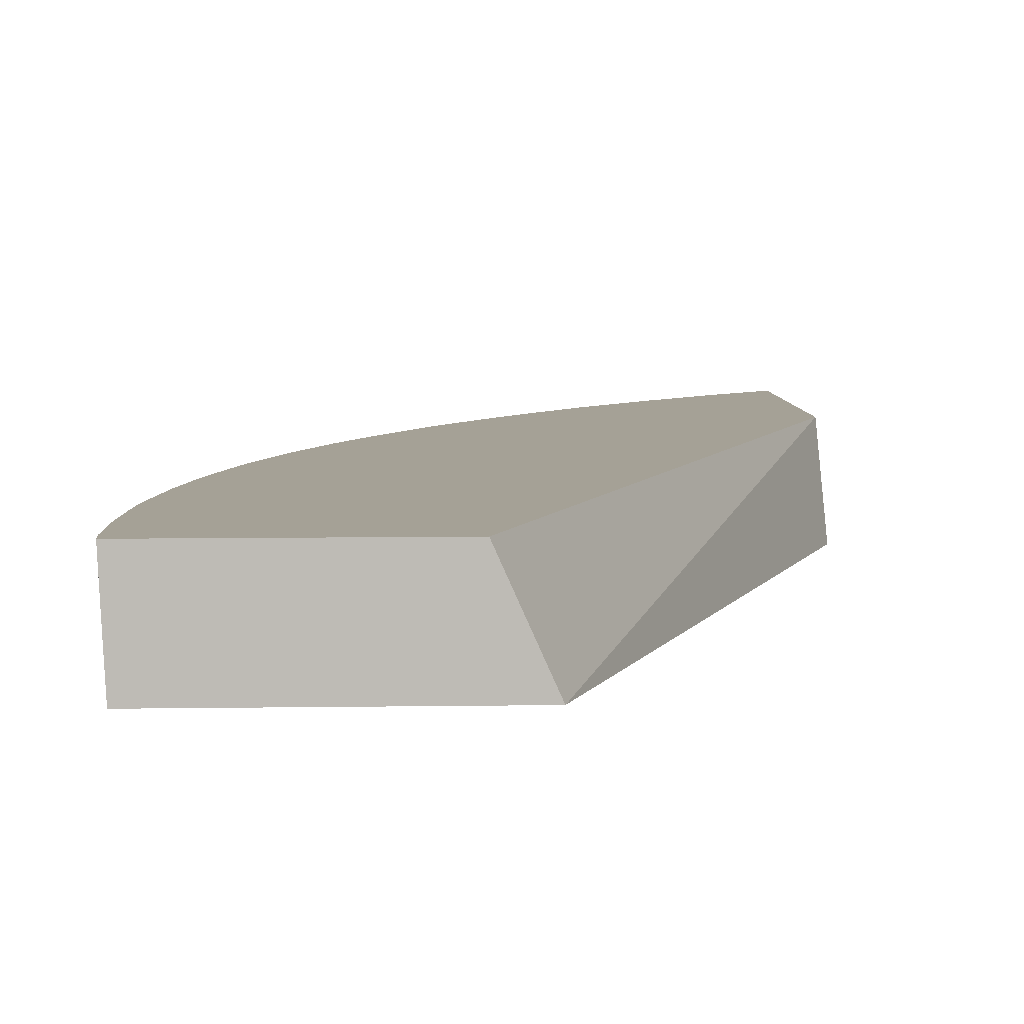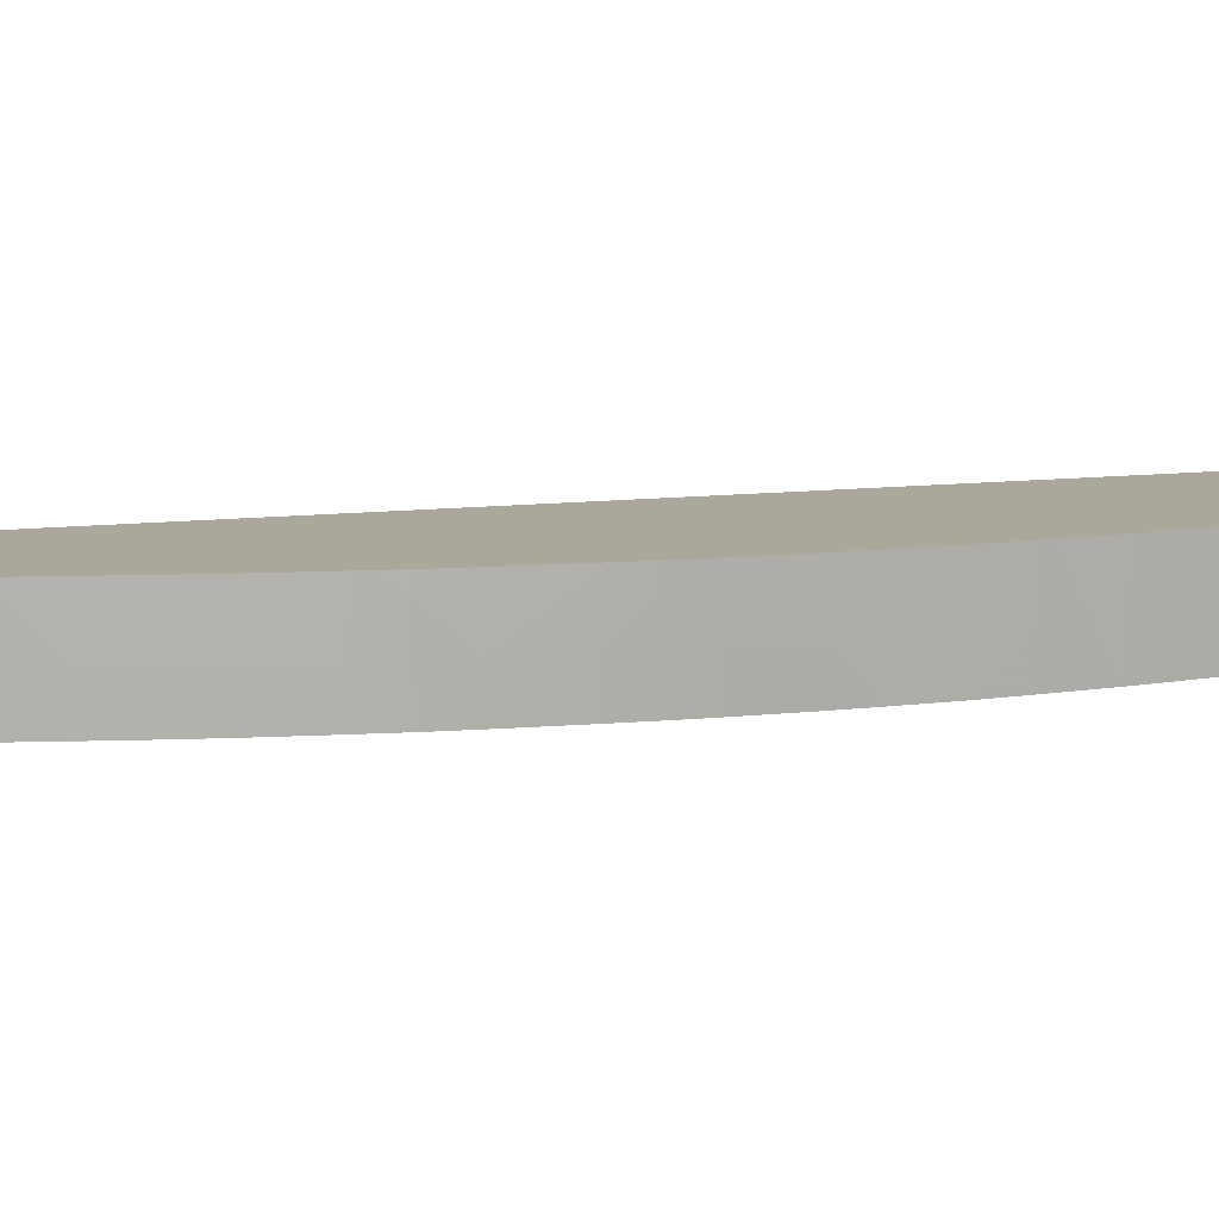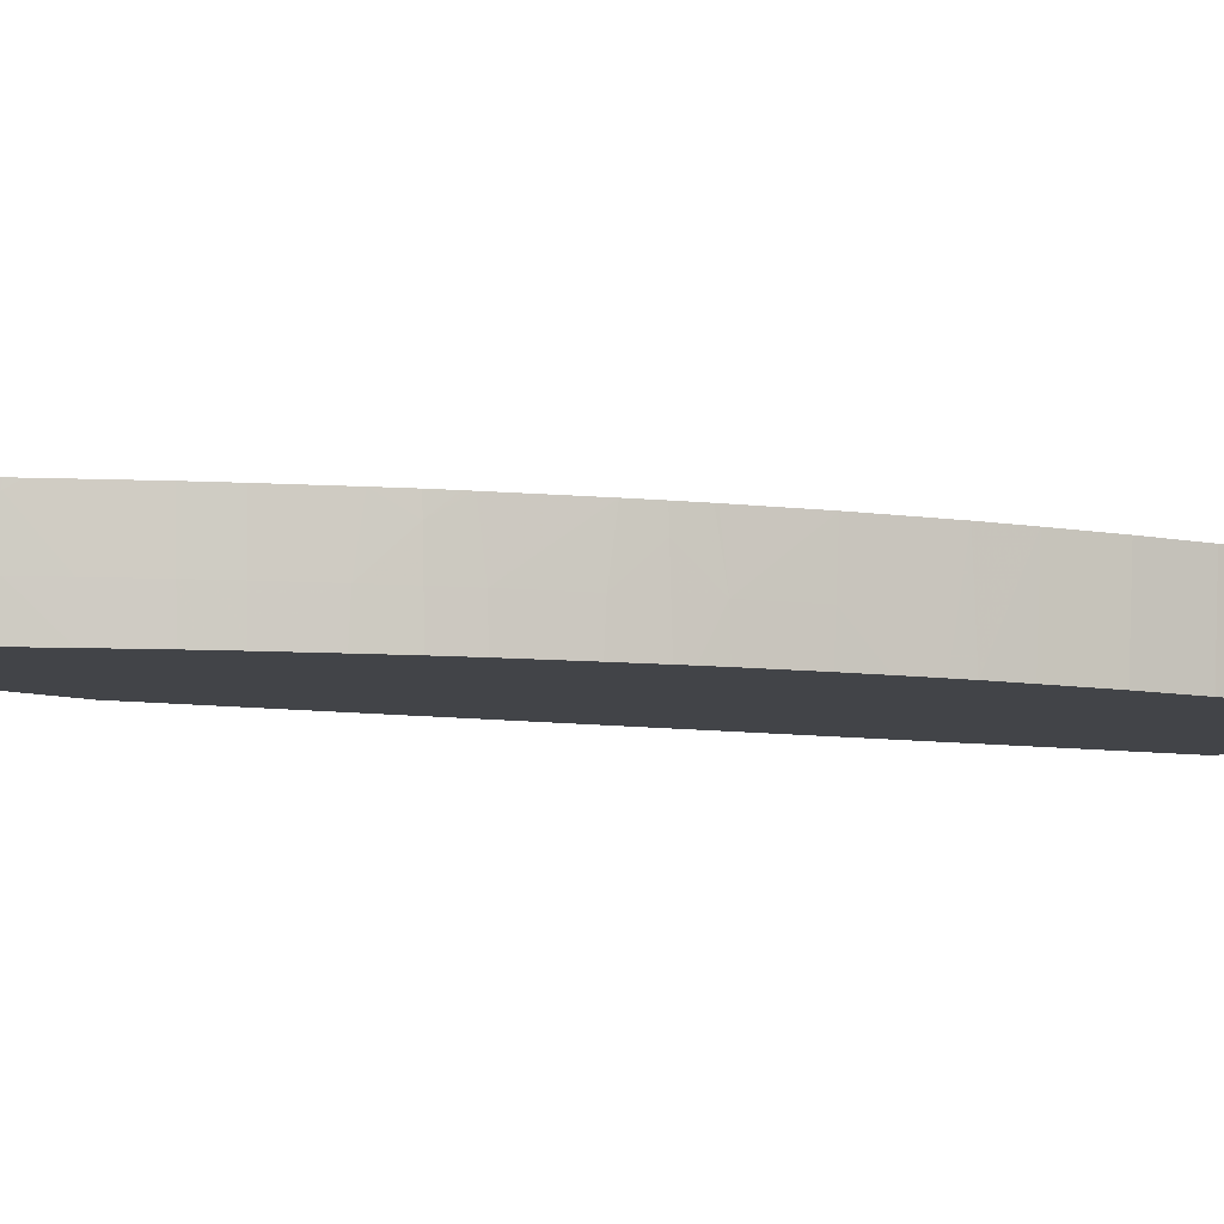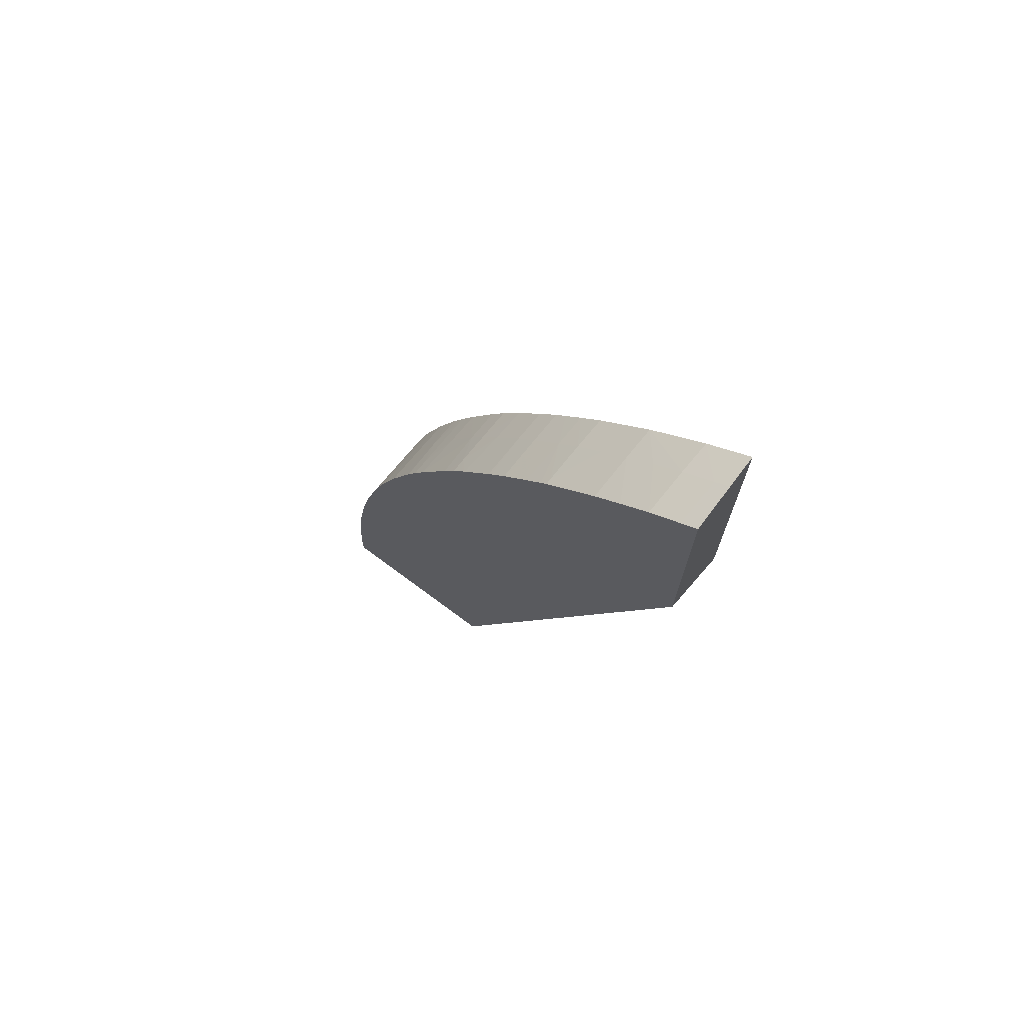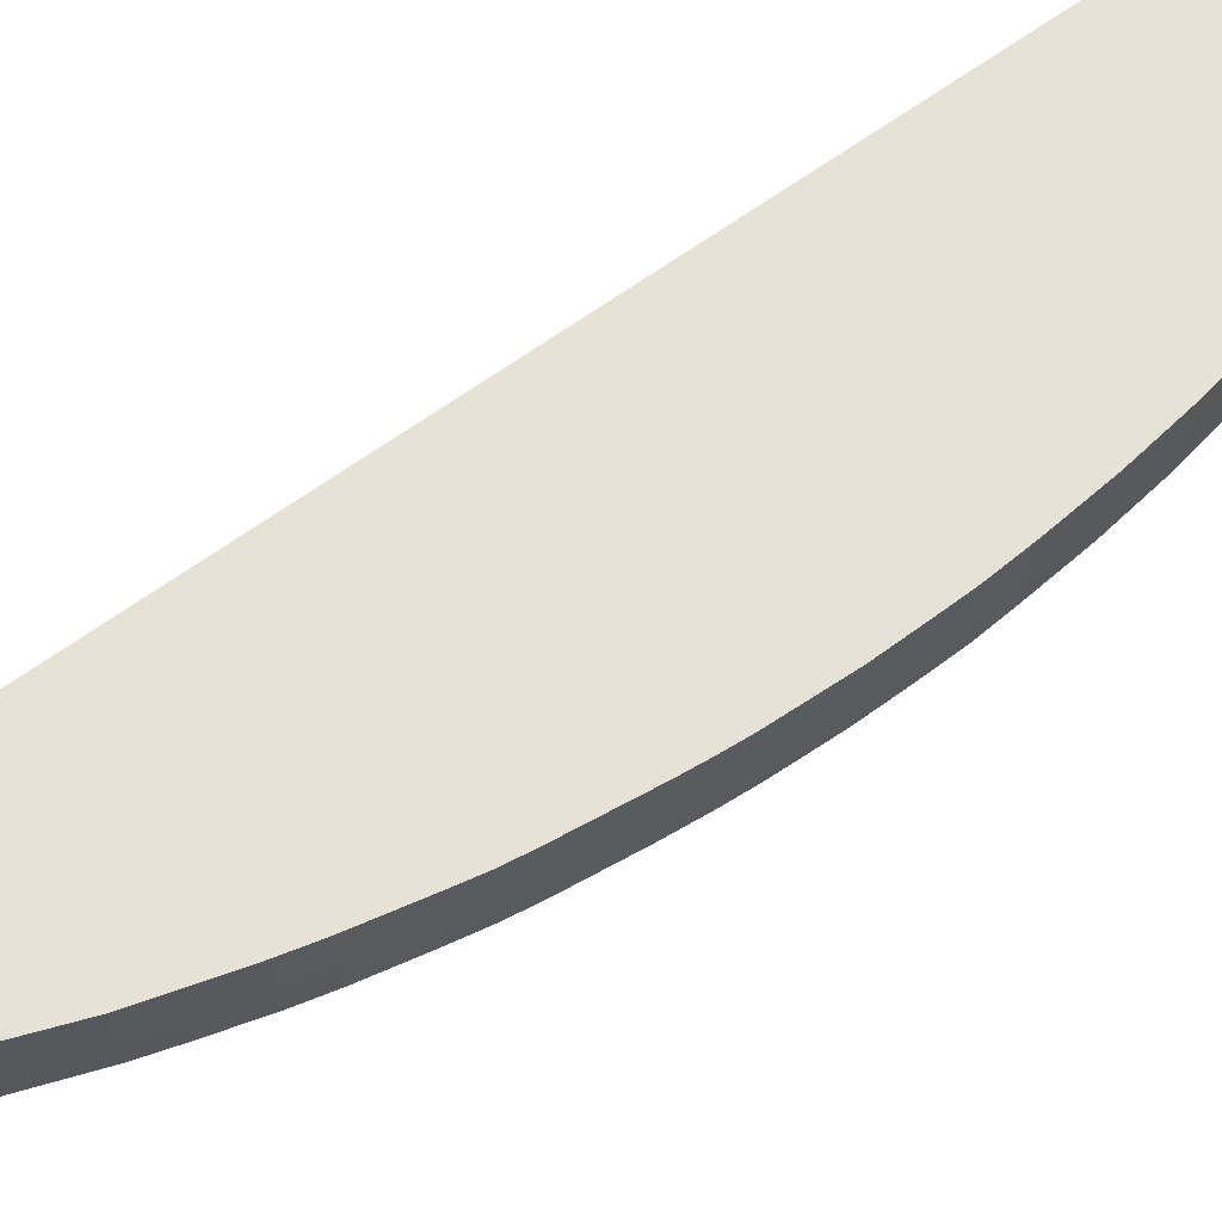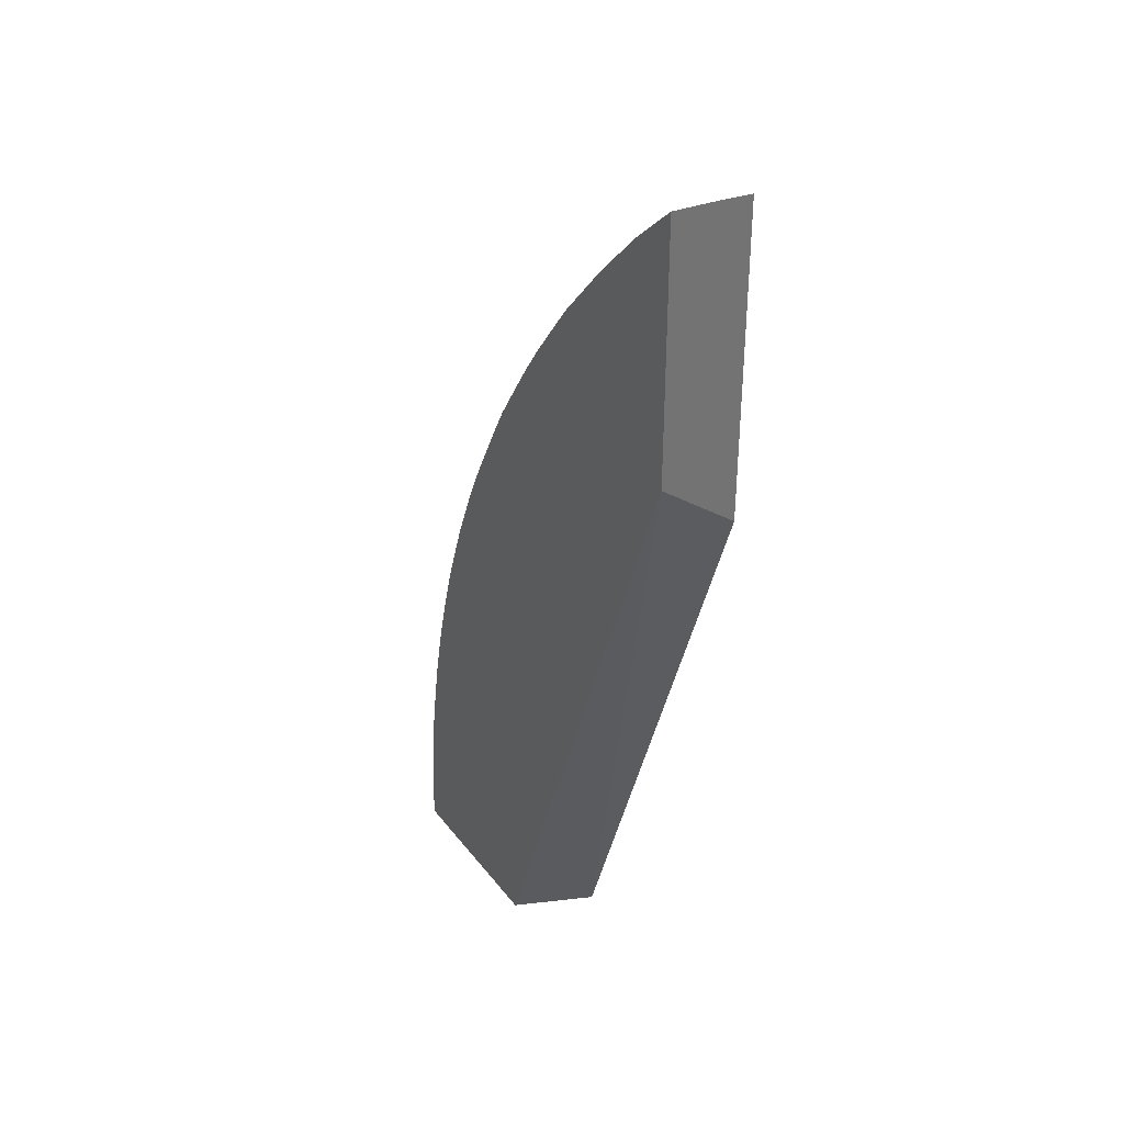
<metadata>
{"format":"obj","ext":"obj","renderer":"f3d","projection":"perspective","resolution":1024,"background":"white","views":[{"elev":6.0,"azim":-2.9,"up":"+Z"},{"elev":8.2,"azim":-132.1,"up":"+Z"},{"elev":-7.8,"azim":-133.2,"up":"+Z"},{"elev":73.2,"azim":36.6,"up":"+Y"},{"elev":63.3,"azim":-146.1,"up":"+Z"},{"elev":36.6,"azim":57.4,"up":"+Y"}]}
</metadata>
<code>
v -0.06766 0.001473 0.01554
v -0.06752 0.004394 0.01554
v -0.06741 0.004394 0.01309
v -0.06754 0.001473 0.01309
v -0.06765 0.0005635 0.01554
v -0.06729 0.007006 0.01554
v -0.06739 0.002625 0.01132
v -0.06726 0.00733 0.01554
v -0.06721 0.006562 0.01309
v -0.06716 0.006077 0.01132
v -0.06731 0.004419 0.01132
v -0.06744 0.001473 0.01132
v -0.06748 0.0005635 0.01218
v -0.06753 0.0005635 0.01309
v -0.058 0.0005635 0.01554
v -0.06724 0.007547 0.01554
v -0.06711 0.008537 0.01498
v -0.06706 0.008022 0.01309
v -0.06702 0.007476 0.01132
v -0.06743 0.0005635 0.01132
v -0.05611 0.0005635 0.01132
v -0.0446 0.03838 0.01554
v -0.06713 0.008659 0.01554
v -0.06666 0.01023 0.01132
v -0.0446 0.03509 0.01132
v -0.0446 0.05218 0.01554
v -0.06691 0.01007 0.01554
v -0.06676 0.01023 0.01309
v -0.06618 0.01315 0.01132
v -0.0446 0.05184 0.01132
v -0.0446 0.05201 0.01309
v -0.04544 0.05141 0.01554
v -0.0664 0.01315 0.01554
v -0.06589 0.01561 0.01554
v -0.06594 0.01431 0.01132
v -0.04498 0.05149 0.01132
v -0.04535 0.05132 0.01309
v -0.04691 0.04986 0.01309
v -0.047 0.04995 0.01554
v -0.06579 0.01607 0.01554
v -0.06566 0.01607 0.01309
v -0.06556 0.01607 0.01132
v -0.04594 0.05061 0.01132
v -0.04683 0.04978 0.01132
v -0.04968 0.0468 0.01132
v -0.04838 0.04833 0.01309
v -0.04846 0.04841 0.01554
v -0.06516 0.01853 0.01554
v -0.06504 0.01899 0.01554
v -0.06526 0.01723 0.01132
v -0.05184 0.04421 0.01132
v -0.05244 0.04367 0.01309
v -0.05111 0.04526 0.01309
v -0.04975 0.04687 0.01309
v -0.04982 0.04695 0.01554
v -0.06432 0.02076 0.01132
v -0.0649 0.01899 0.01309
v -0.06444 0.02111 0.01554
v -0.0648 0.01899 0.01132
v -0.05236 0.04358 0.01132
v -0.0525 0.04376 0.01522
v -0.05346 0.04212 0.01132
v -0.05353 0.04221 0.01309
v -0.05215 0.0442 0.01554
v -0.06403 0.02164 0.01132
v -0.06394 0.02257 0.01554
v -0.06388 0.02237 0.01309
v -0.06383 0.02222 0.01132
v -0.05251 0.04377 0.01554
v -0.05283 0.04335 0.01554
v -0.05435 0.04091 0.01132
v -0.05499 0.0402 0.01309
v -0.0537 0.04216 0.01554
v -0.0633 0.02444 0.01554
v -0.0635 0.0232 0.01132
v -0.05492 0.04011 0.01132
v -0.05505 0.04029 0.01554
v -0.05531 0.03953 0.01132
v -0.05597 0.03874 0.01309
v -0.06316 0.02483 0.01554
v -0.06303 0.02483 0.01309
v -0.06292 0.02483 0.01132
v -0.05588 0.03906 0.01554
v -0.05591 0.03865 0.01132
v -0.05737 0.03651 0.01309
v -0.05764 0.03627 0.01554
v -0.05604 0.03883 0.01554
v -0.06197 0.02779 0.01554
v -0.0619 0.02764 0.01309
v -0.06247 0.02595 0.01132
v -0.05725 0.03651 0.01132
v -0.05832 0.03494 0.01309
v -0.05837 0.03503 0.01474
v -0.05786 0.03592 0.01554
v -0.06188 0.028 0.01554
v -0.06184 0.02752 0.01132
v -0.06183 0.02812 0.01554
v -0.06129 0.0292 0.0146
v -0.06125 0.0291 0.01309
v -0.06119 0.02898 0.01132
v -0.06145 0.0284 0.01132
v -0.05826 0.03483 0.01132
v -0.0591 0.03348 0.01309
v -0.05904 0.03383 0.01554
v -0.05886 0.03418 0.01554
v -0.05838 0.03506 0.01554
v -0.06177 0.02825 0.01554
v -0.06132 0.02926 0.01554
v -0.06075 0.03046 0.01554
v -0.06051 0.03067 0.01309
v -0.0604 0.03067 0.01132
v -0.05904 0.03337 0.01132
f 1 2 3
f 1 3 4
f 1 4 14
f 1 14 5
f 1 5 15
f 1 15 22
f 1 22 26
f 1 26 32
f 1 32 39
f 1 39 47
f 1 47 55
f 1 55 64
f 1 64 69
f 1 69 70
f 1 70 73
f 1 73 77
f 1 77 83
f 1 83 87
f 1 87 86
f 1 86 94
f 1 94 106
f 1 106 105
f 1 105 104
f 1 104 109
f 1 109 108
f 1 108 107
f 1 107 97
f 1 97 95
f 1 95 88
f 1 88 80
f 1 80 74
f 1 74 66
f 1 66 58
f 1 58 49
f 1 49 48
f 1 48 40
f 1 40 34
f 1 34 33
f 1 33 27
f 1 27 23
f 1 23 16
f 1 16 8
f 1 8 6
f 1 6 2
f 2 6 3
f 3 7 4
f 3 6 8
f 3 8 9
f 3 9 10
f 3 10 11
f 3 11 7
f 4 7 12
f 4 12 13
f 4 13 14
f 5 14 13
f 5 13 20
f 5 20 21
f 5 21 15
f 7 11 10
f 7 10 19
f 7 19 24
f 7 24 29
f 7 29 35
f 7 35 42
f 7 42 50
f 7 50 59
f 7 59 56
f 7 56 65
f 7 65 68
f 7 68 75
f 7 75 82
f 7 82 90
f 7 90 96
f 7 96 101
f 7 101 100
f 7 100 111
f 7 111 112
f 7 112 102
f 7 102 91
f 7 91 84
f 7 84 78
f 7 78 76
f 7 76 71
f 7 71 62
f 7 62 60
f 7 60 51
f 7 51 45
f 7 45 44
f 7 44 43
f 7 43 36
f 7 36 30
f 7 30 25
f 7 25 21
f 7 21 20
f 7 20 12
f 8 16 9
f 9 16 17
f 9 17 18
f 9 18 19
f 9 19 10
f 12 20 13
f 15 21 22
f 16 23 17
f 17 23 24
f 17 24 18
f 18 24 19
f 21 25 22
f 22 25 30
f 22 30 31
f 22 31 26
f 23 27 28
f 23 28 24
f 24 28 29
f 26 31 32
f 27 33 29
f 27 29 28
f 29 34 35
f 29 33 34
f 30 36 31
f 31 36 37
f 31 37 32
f 32 37 38
f 32 38 39
f 34 40 41
f 34 41 35
f 35 41 42
f 36 43 37
f 37 43 44
f 37 44 38
f 38 44 45
f 38 45 46
f 38 46 39
f 39 46 47
f 40 48 41
f 41 48 42
f 42 48 49
f 42 49 50
f 45 51 52
f 45 52 53
f 45 53 54
f 45 54 46
f 46 54 47
f 47 54 55
f 49 56 57
f 49 57 50
f 49 58 56
f 50 57 59
f 51 60 52
f 52 61 53
f 52 60 62
f 52 62 63
f 52 63 61
f 53 61 54
f 54 61 64
f 54 64 55
f 56 59 57
f 56 58 65
f 58 66 67
f 58 67 68
f 58 68 65
f 61 69 64
f 61 63 70
f 61 70 69
f 62 71 63
f 63 71 72
f 63 72 73
f 63 73 70
f 66 74 75
f 66 75 67
f 67 75 68
f 71 76 72
f 72 77 73
f 72 76 78
f 72 78 79
f 72 79 77
f 74 80 81
f 74 81 75
f 75 81 82
f 77 79 83
f 78 84 79
f 79 84 85
f 79 85 86
f 79 86 87
f 79 87 83
f 80 88 89
f 80 89 81
f 81 89 90
f 81 90 82
f 84 91 85
f 85 91 92
f 85 92 93
f 85 93 86
f 86 93 94
f 88 95 89
f 89 96 90
f 89 95 97
f 89 97 98
f 89 98 99
f 89 99 100
f 89 100 101
f 89 101 96
f 91 102 92
f 92 102 112
f 92 112 103
f 92 103 93
f 93 103 104
f 93 104 105
f 93 105 106
f 93 106 94
f 97 107 98
f 98 108 109
f 98 109 110
f 98 110 111
f 98 111 99
f 98 107 108
f 99 111 100
f 103 112 111
f 103 111 110
f 103 110 109
f 103 109 104

</code>
